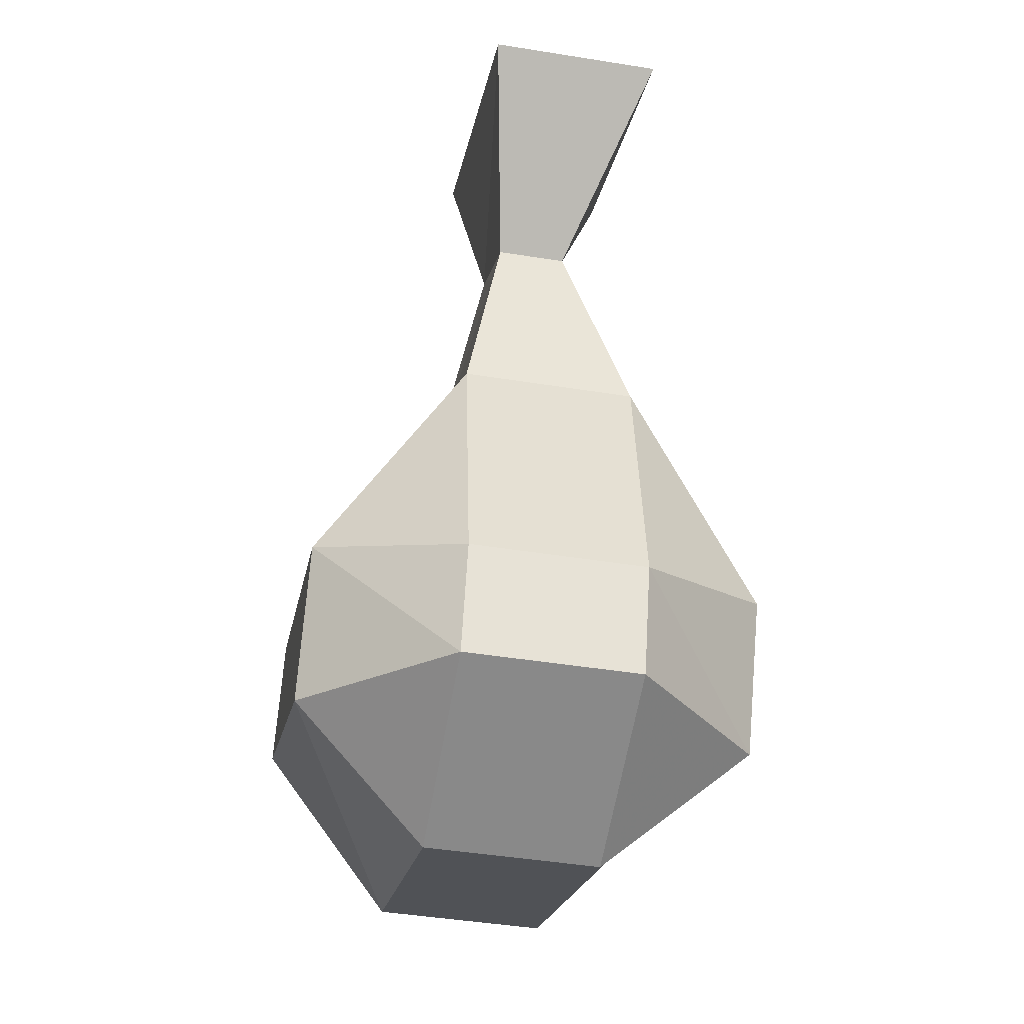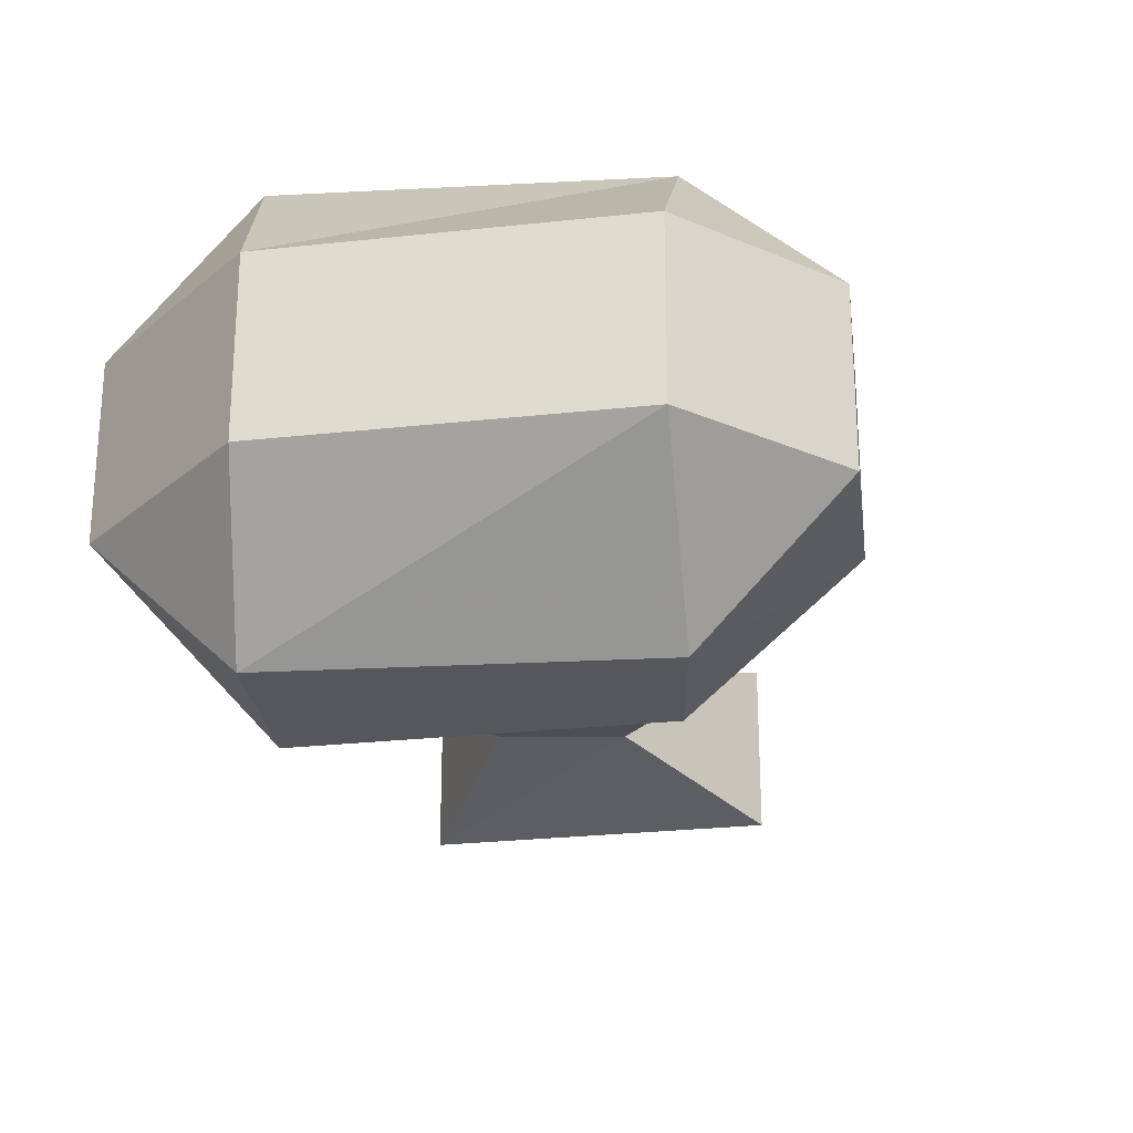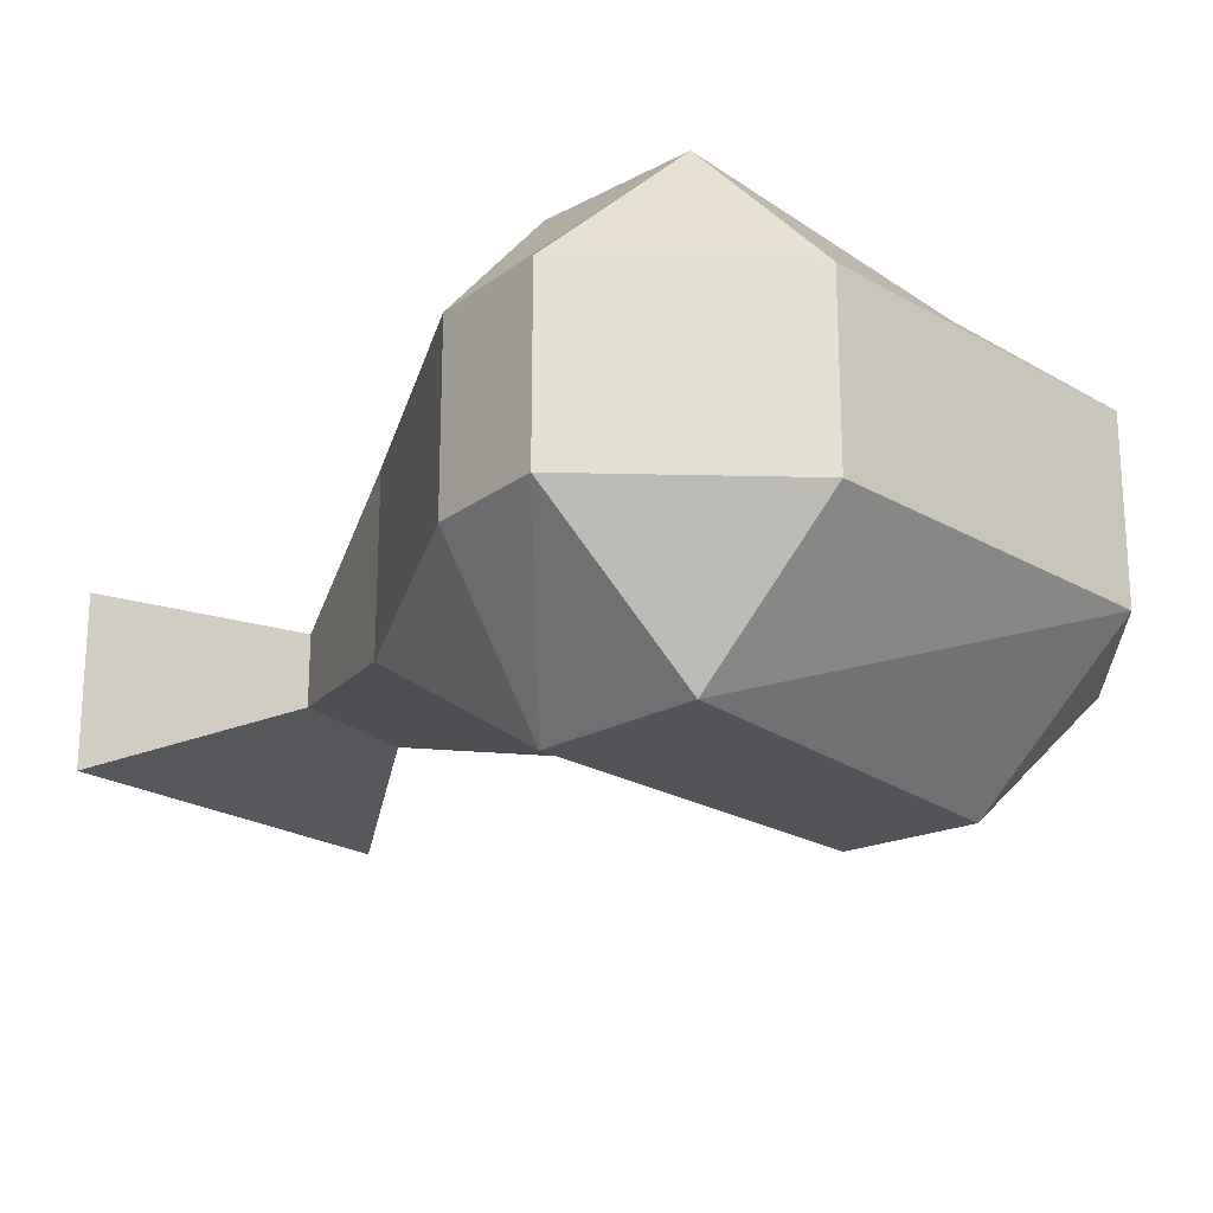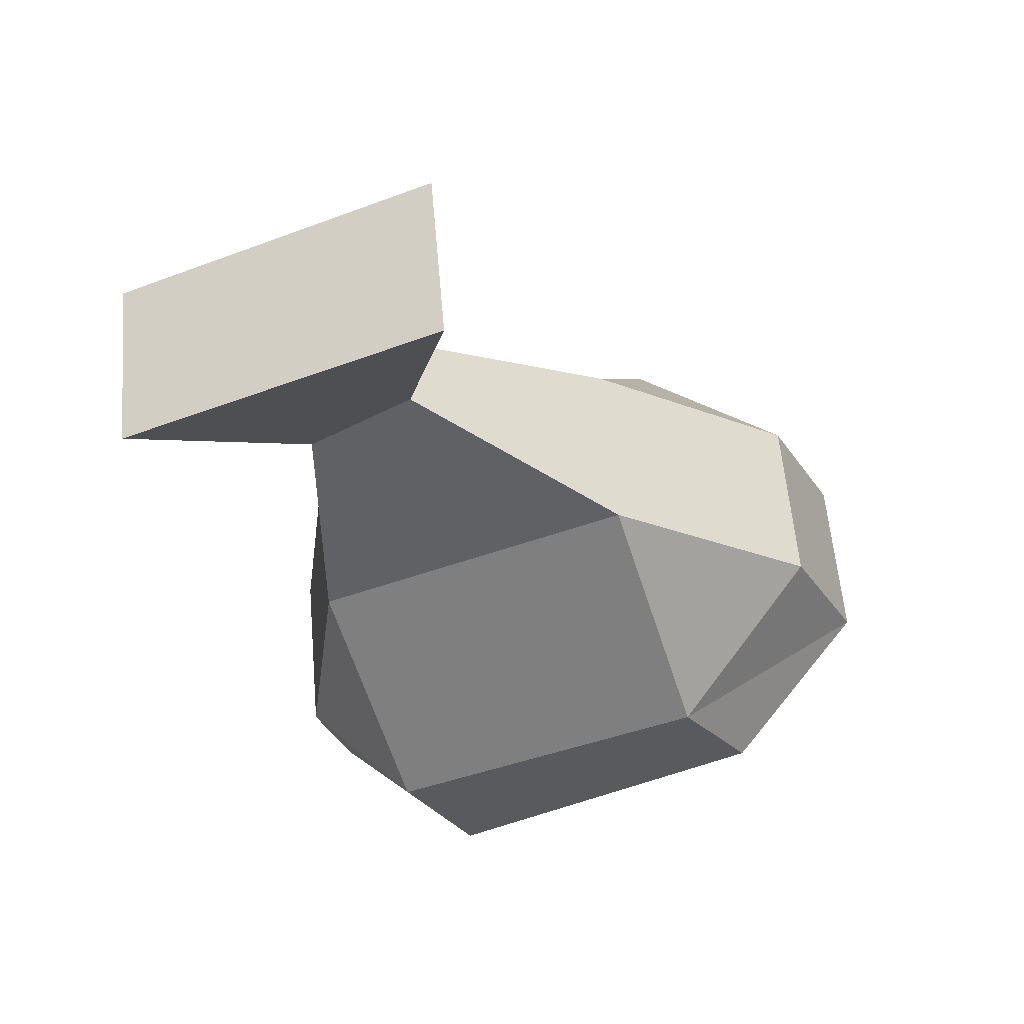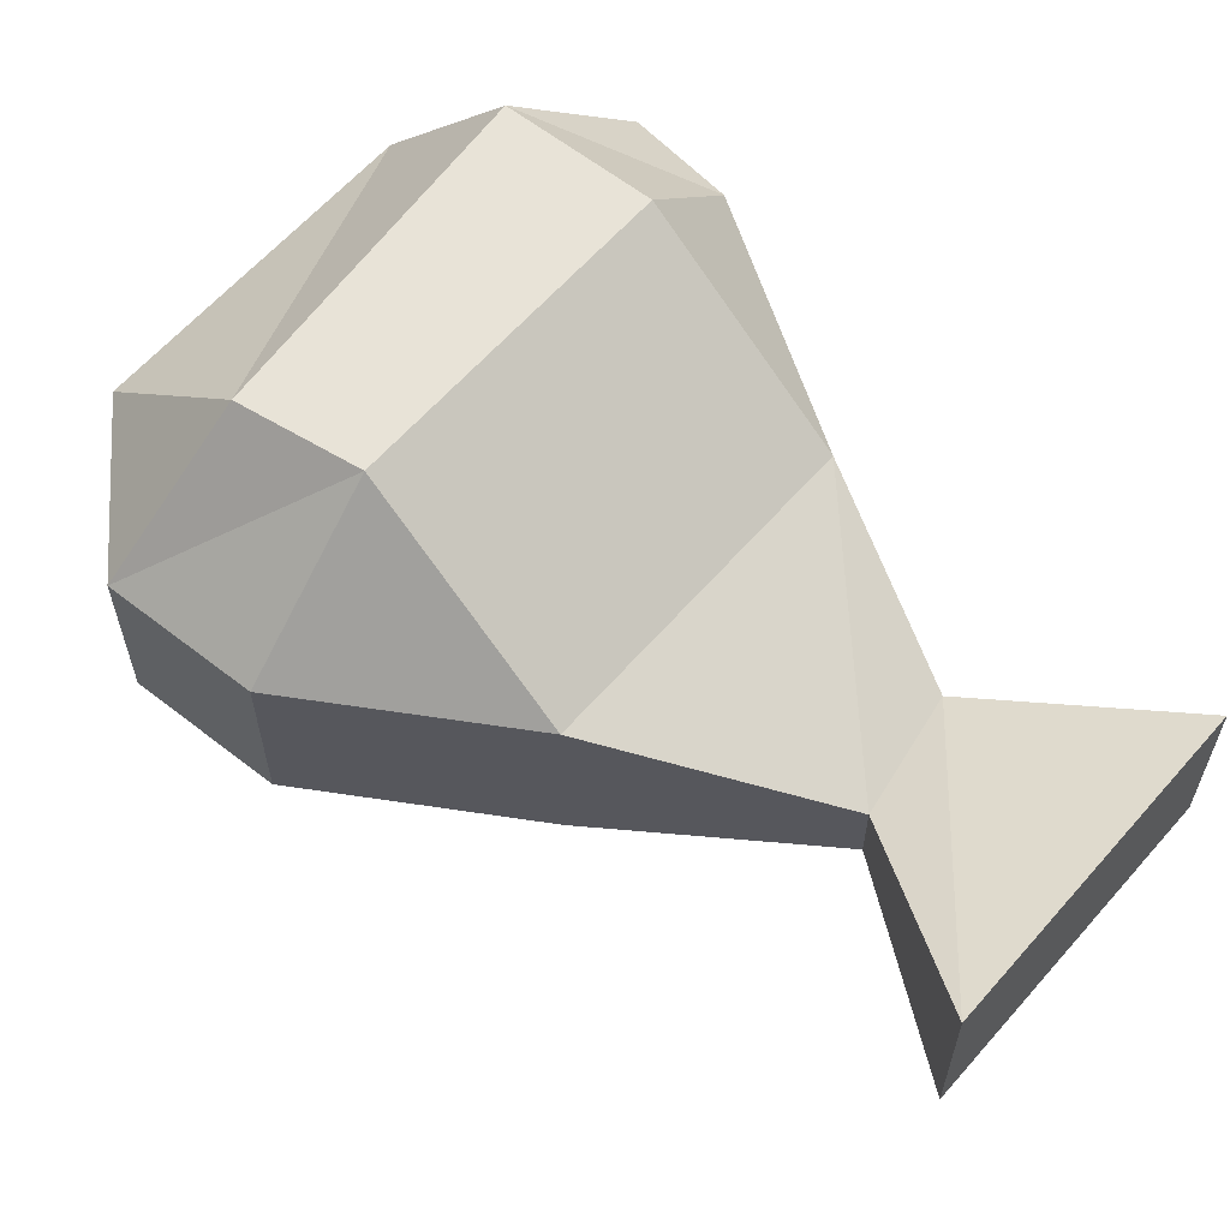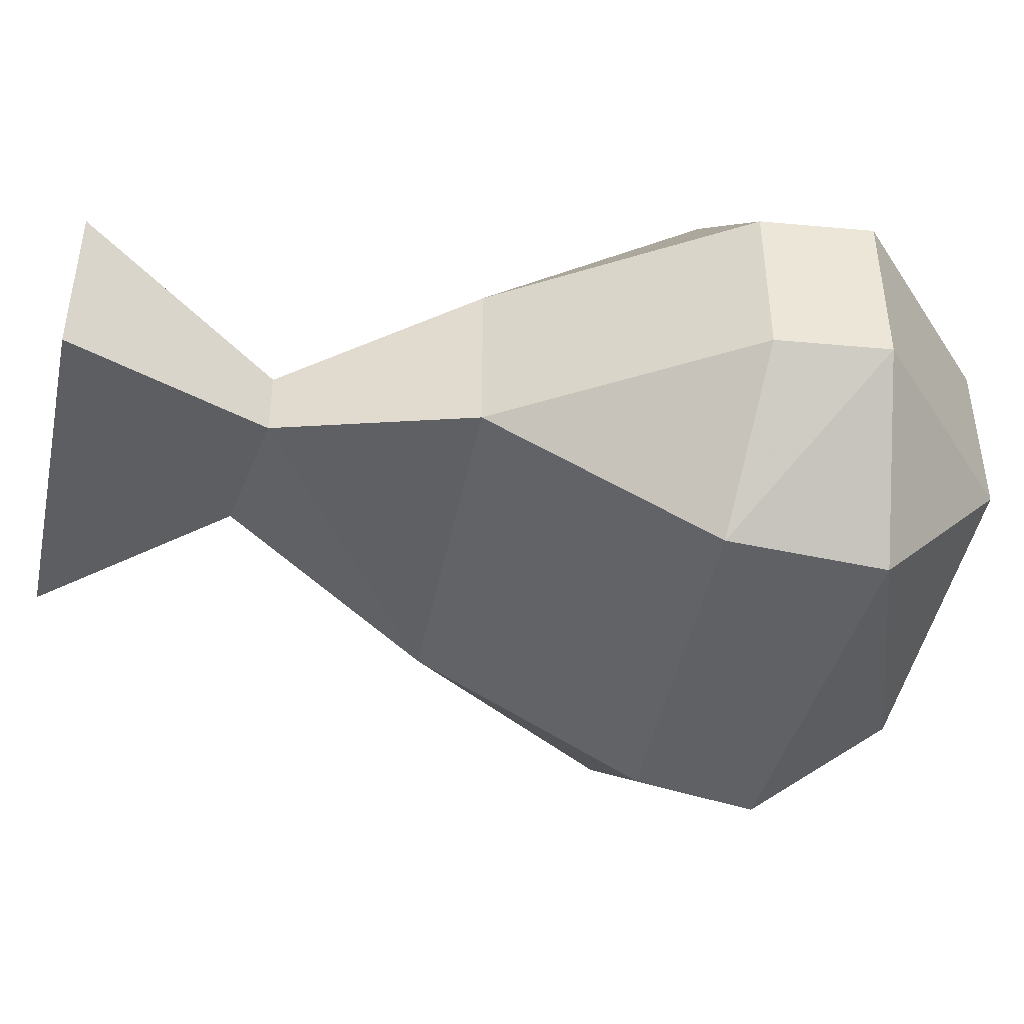
<metadata>
{"format":"obj","ext":"obj","renderer":"f3d","projection":"perspective","resolution":1024,"background":"white","views":[{"elev":-44.8,"azim":79.4,"up":"+Z"},{"elev":-26.5,"azim":-146.2,"up":"+Y"},{"elev":-22.9,"azim":159.2,"up":"+Y"},{"elev":58.6,"azim":175.1,"up":"+Z"},{"elev":61.7,"azim":-25.0,"up":"+Y"},{"elev":-45.7,"azim":102.5,"up":"+Y"}]}
</metadata>
<code>
o item/orb
v -6 -9 2
v -8 -13 -4
v 1 -13 -8
v 3 -9 -2
v 3 -8 4
v 0 -8 6
v -6 -4 2
v -12 -4 -2
v -12 -9 -2
v -10 -13 -7
v -1 -13 -12
v 3 -9 -13
v 4 -9 -10
v 3 -4 -2
v 3 -6 4
v 8 -4 8
v 8 -9 8
v -1 -9 12
v 0 -6 6
v -8 0 -4
v -14 -4 -6
v -14 -9 -6
v -12 -9 -11
v -3 -9 -15
v 3 -4 -13
v 4 -4 -10
v 1 0 -8
v -1 0 -12
v -10 0 -7
v -12 -4 -11
v -3 -4 -15
v -1 -4 12
f 1 2 3
f 1 3 4
f 1 4 5
f 1 5 6
f 1 6 7
f 1 7 8
f 1 8 9
f 1 9 2
f 2 9 10
f 2 10 3
f 3 10 11
f 3 11 12
f 3 12 13
f 3 13 4
f 4 13 14
f 4 14 15
f 4 15 5
f 5 15 16
f 5 16 17
f 5 17 6
f 6 17 18
f 6 18 19
f 6 19 7
f 7 19 14
f 7 14 20
f 7 20 8
f 8 20 21
f 8 21 9
f 9 21 22
f 9 22 10
f 10 22 23
f 10 23 11
f 11 23 24
f 11 24 12
f 12 24 25
f 12 25 26
f 12 26 13
f 13 26 14
f 14 26 27
f 14 27 20
f 20 27 28
f 20 28 29
f 20 29 21
f 21 29 30
f 21 30 22
f 22 30 23
f 23 30 24
f 24 30 31
f 24 31 25
f 25 31 28
f 25 28 26
f 26 28 27
f 31 30 29
f 31 29 28
f 19 18 32
f 19 32 15
f 19 15 14
f 15 32 16
f 16 32 18
f 16 18 17

</code>
